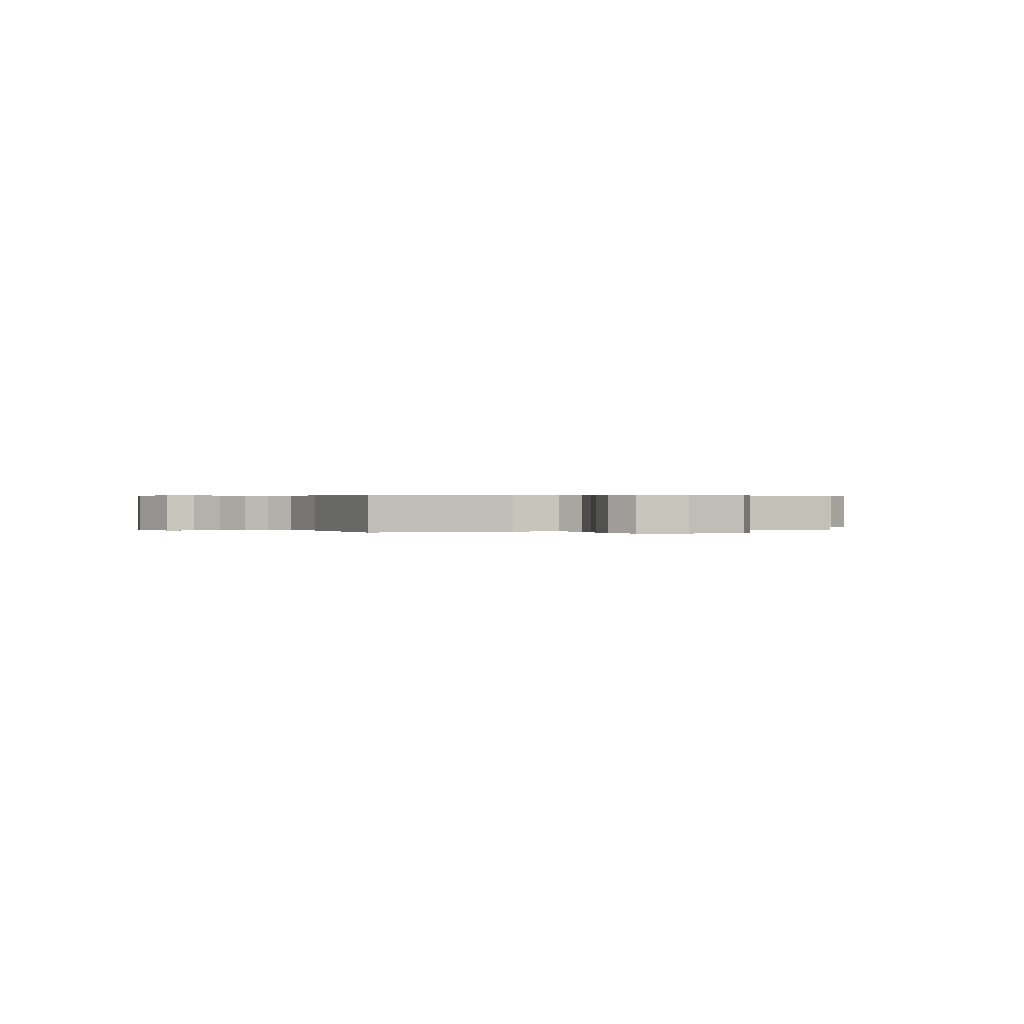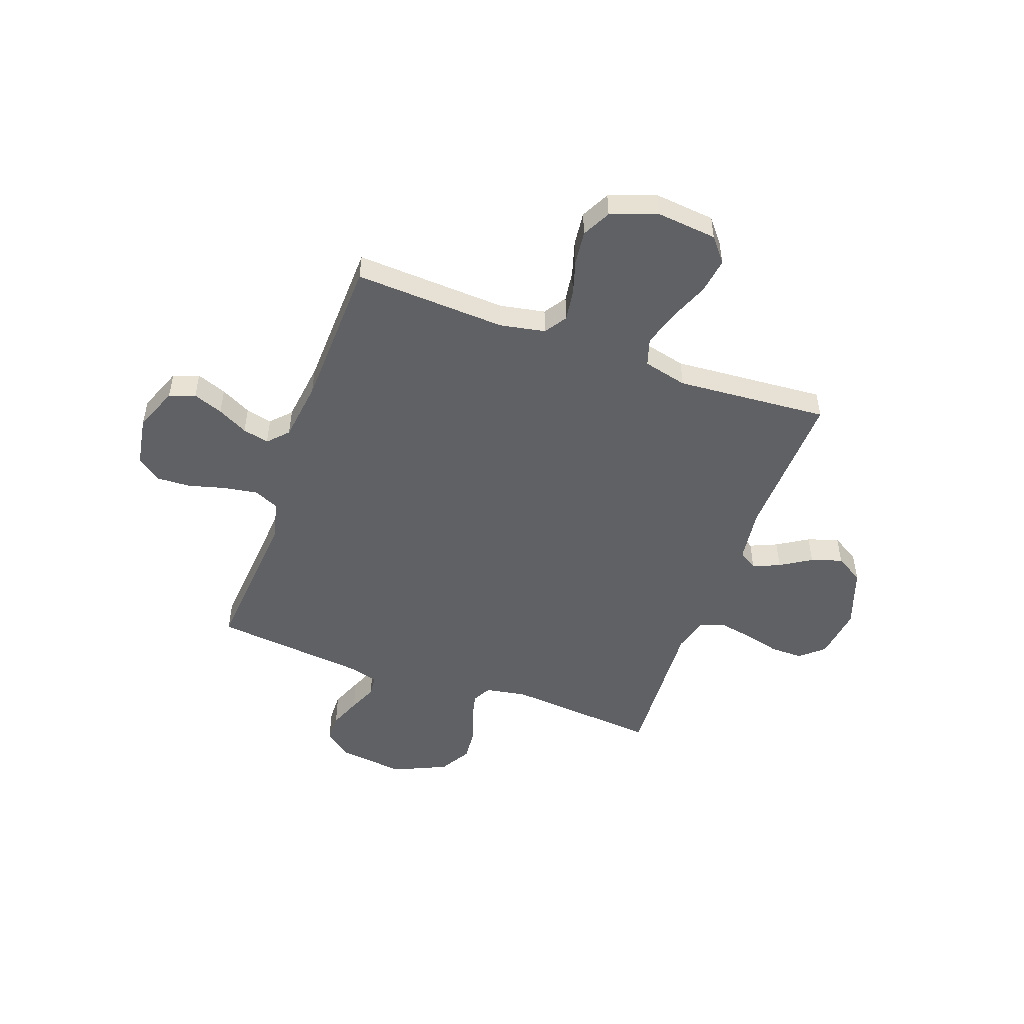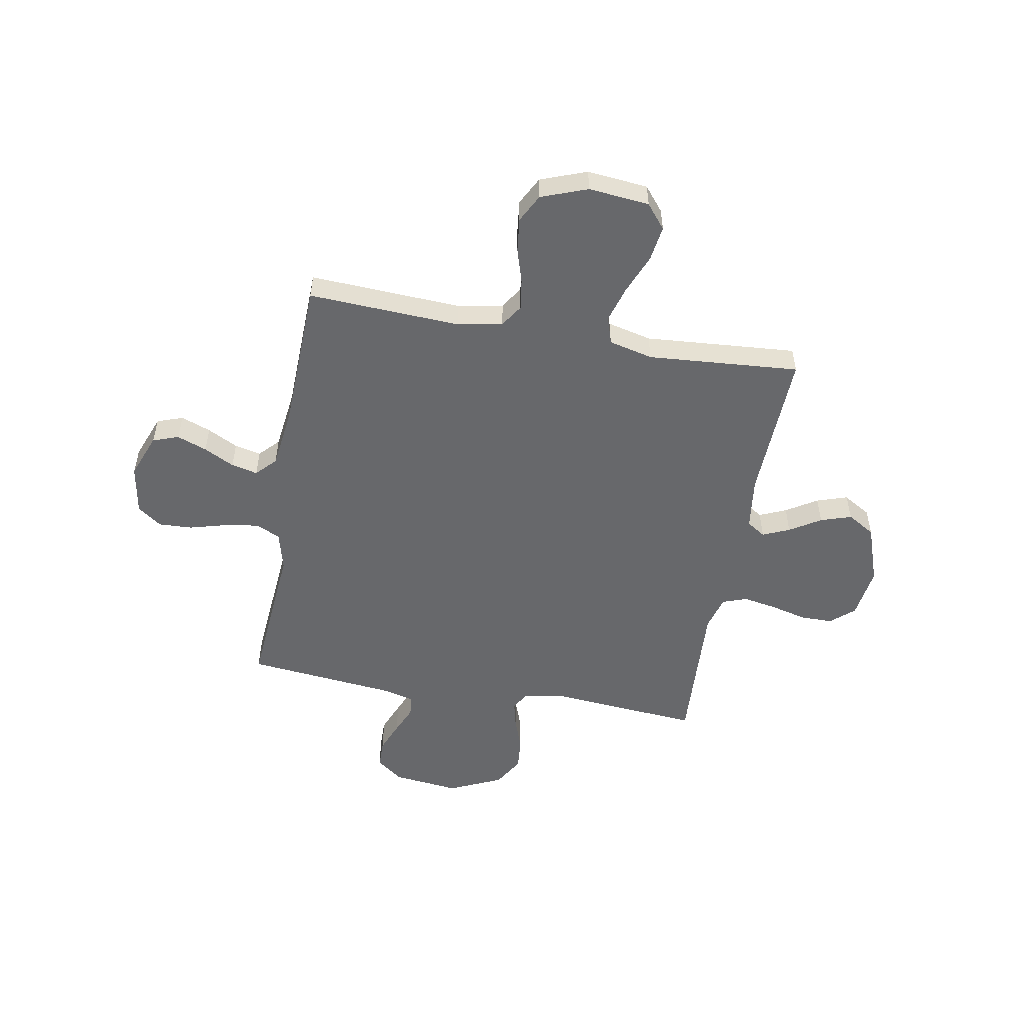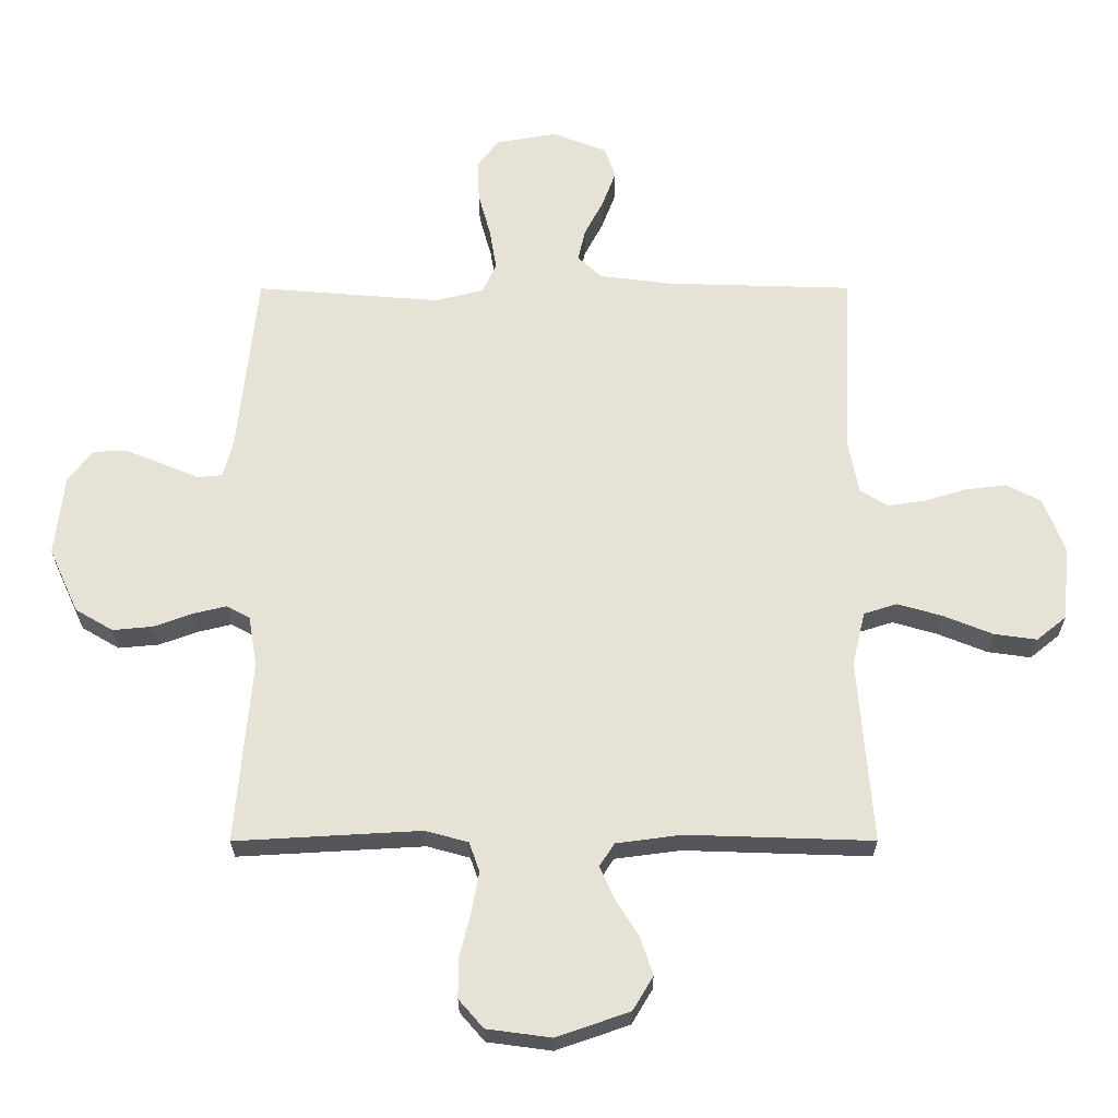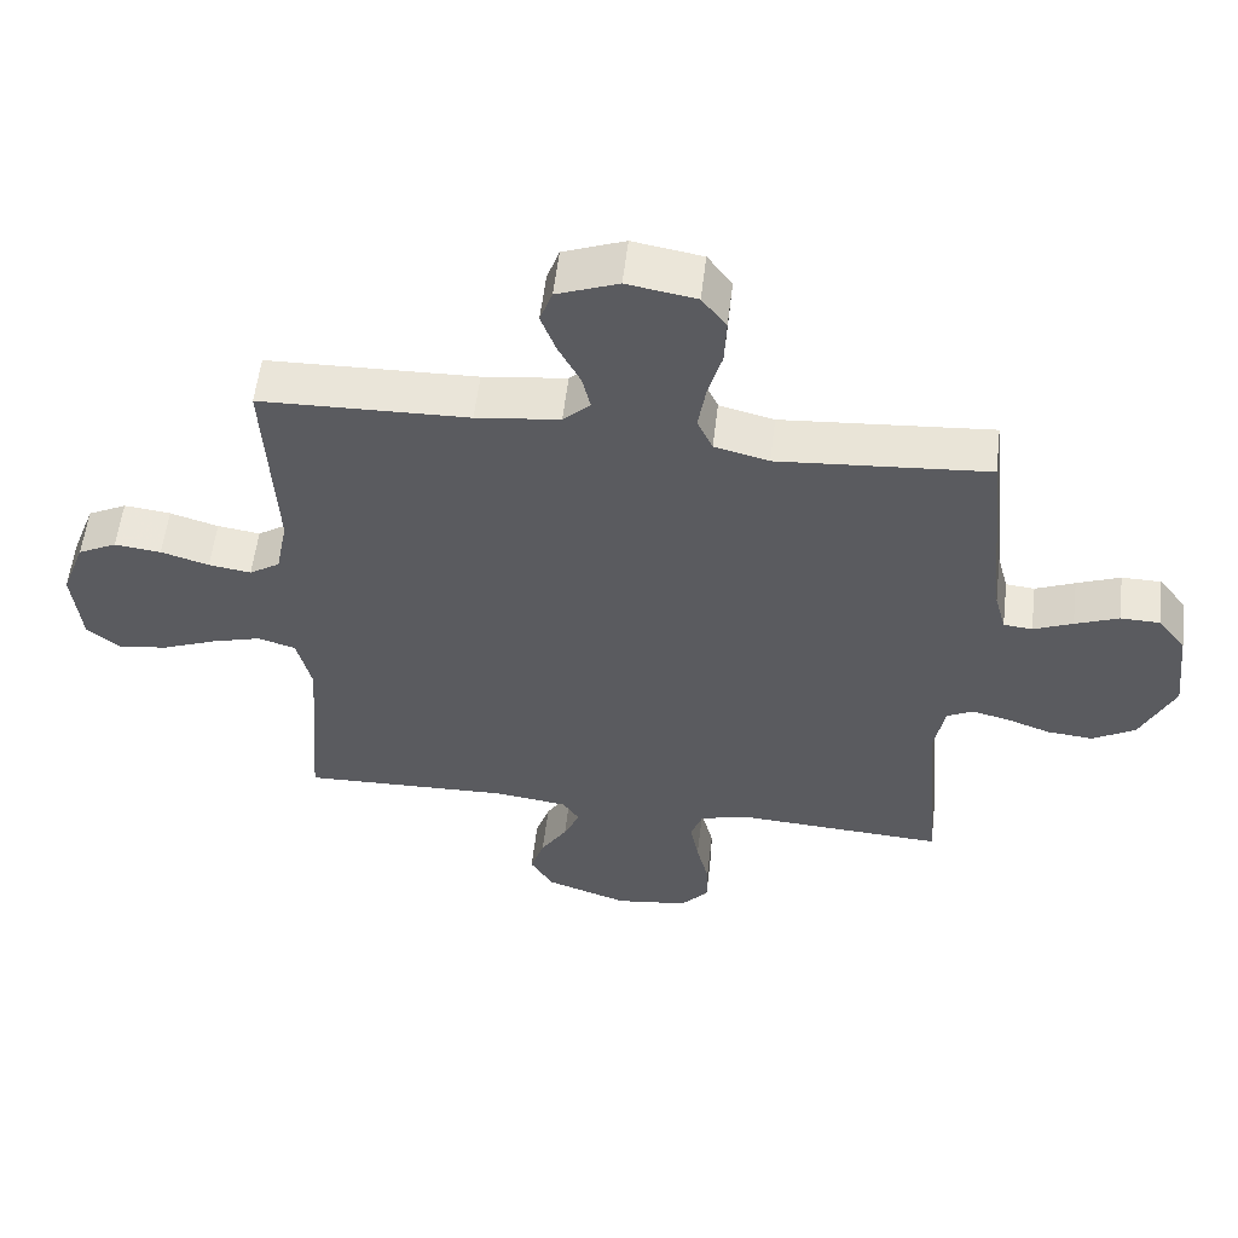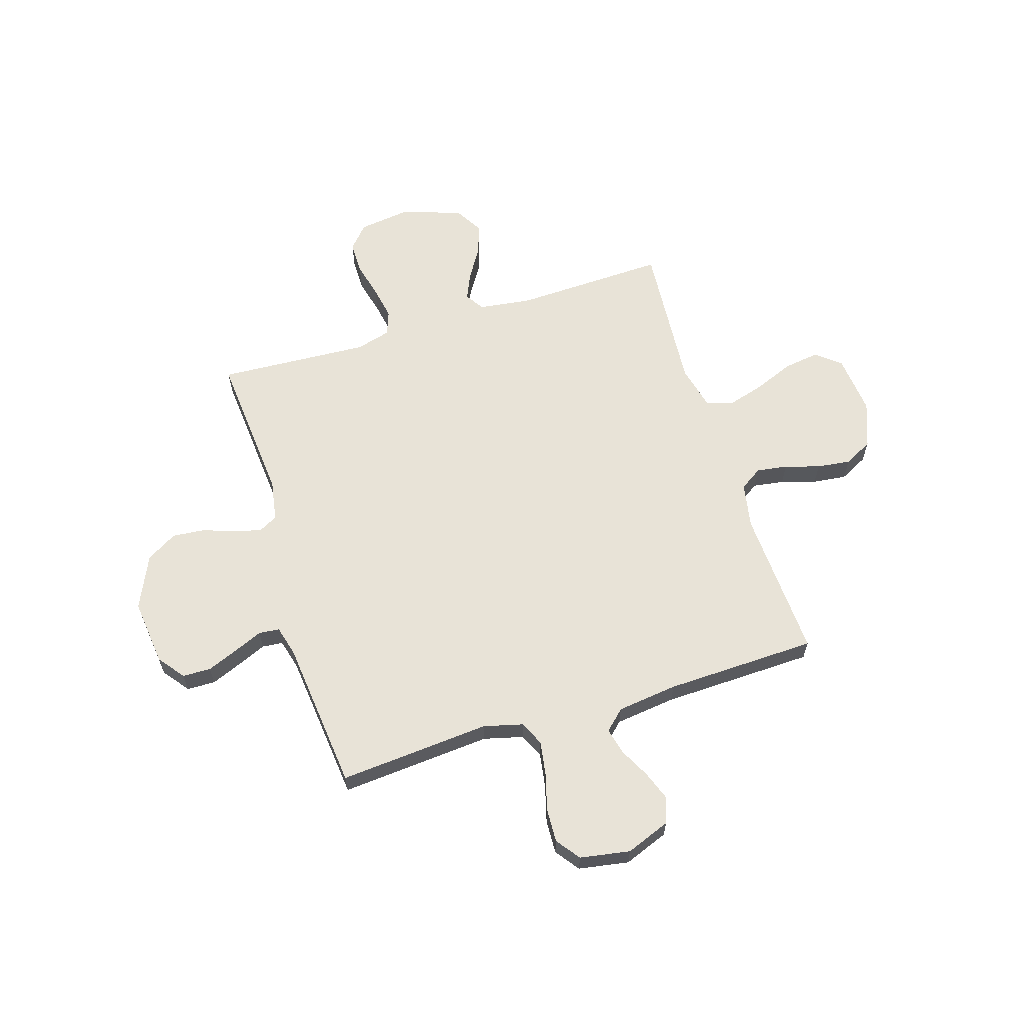
<metadata>
{"format":"obj","ext":"obj","renderer":"f3d","projection":"perspective","resolution":1024,"background":"white","views":[{"elev":0.3,"azim":67.3,"up":"+Y"},{"elev":-50.3,"azim":70.1,"up":"+Y"},{"elev":-52.4,"azim":79.8,"up":"+Y"},{"elev":-26.2,"azim":0.1,"up":"+Z"},{"elev":56.6,"azim":-173.2,"up":"+Z"},{"elev":62.3,"azim":-17.3,"up":"+Y"}]}
</metadata>
<code>
v 0.5 0.07 0.5
v 0.485 0.07 0.2
v 0.502 0.07 0.111
v 0.546 0.07 0.082
v 0.607 0.07 0.091
v 0.676 0.07 0.112
v 0.743 0.07 0.12
v 0.799 0.07 0.091
v 0.833 0.07 0
v 0.821 0.07 -0.12
v 0.773 0.07 -0.159
v 0.703 0.07 -0.149
v 0.624 0.07 -0.117
v 0.552 0.07 -0.096
v 0.498 0.07 -0.113
v 0.477 0.07 -0.2
v 0.5 0.07 -0.5
v 0.2 0.07 -0.49
v 0.094 0.07 -0.504
v 0.07 0.07 -0.541
v 0.093 0.07 -0.594
v 0.131 0.07 -0.655
v 0.151 0.07 -0.716
v 0.118 0.07 -0.771
v 0 0.07 -0.812
v -0.104 0.07 -0.798
v -0.144 0.07 -0.752
v -0.144 0.07 -0.688
v -0.126 0.07 -0.616
v -0.114 0.07 -0.55
v -0.131 0.07 -0.502
v -0.2 0.07 -0.483
v -0.5 0.07 -0.5
v -0.475 0.07 -0.2
v -0.489 0.07 -0.119
v -0.526 0.07 -0.099
v -0.58 0.07 -0.112
v -0.643 0.07 -0.135
v -0.708 0.07 -0.141
v -0.769 0.07 -0.105
v -0.817 0.07 0
v -0.802 0.07 0.132
v -0.762 0.07 0.184
v -0.706 0.07 0.185
v -0.644 0.07 0.16
v -0.588 0.07 0.136
v -0.547 0.07 0.14
v -0.531 0.07 0.2
v -0.5 0.07 0.5
v -0.2 0.07 0.476
v -0.122 0.07 0.496
v -0.1 0.07 0.545
v -0.111 0.07 0.613
v -0.131 0.07 0.686
v -0.134 0.07 0.753
v -0.099 0.07 0.8
v 0 0.07 0.817
v 0.088 0.07 0.783
v 0.106 0.07 0.732
v 0.084 0.07 0.673
v 0.053 0.07 0.613
v 0.041 0.07 0.561
v 0.08 0.07 0.524
v 0.2 0.07 0.509
v 0.5 0 0.5
v 0.485 0 0.2
v 0.502 0 0.111
v 0.546 0 0.082
v 0.607 0 0.091
v 0.676 0 0.112
v 0.743 0 0.12
v 0.799 0 0.091
v 0.833 0 0
v 0.821 0 -0.12
v 0.773 0 -0.159
v 0.703 0 -0.149
v 0.624 0 -0.117
v 0.552 0 -0.096
v 0.498 0 -0.113
v 0.477 0 -0.2
v 0.5 0 -0.5
v 0.2 0 -0.49
v 0.094 0 -0.504
v 0.07 0 -0.541
v 0.093 0 -0.594
v 0.131 0 -0.655
v 0.151 0 -0.716
v 0.118 0 -0.771
v 0 0 -0.812
v -0.104 0 -0.798
v -0.144 0 -0.752
v -0.144 0 -0.688
v -0.126 0 -0.616
v -0.114 0 -0.55
v -0.131 0 -0.502
v -0.2 0 -0.483
v -0.5 0 -0.5
v -0.475 0 -0.2
v -0.489 0 -0.119
v -0.526 0 -0.099
v -0.58 0 -0.112
v -0.643 0 -0.135
v -0.708 0 -0.141
v -0.769 0 -0.105
v -0.817 0 0
v -0.802 0 0.132
v -0.762 0 0.184
v -0.706 0 0.185
v -0.644 0 0.16
v -0.588 0 0.136
v -0.547 0 0.14
v -0.531 0 0.2
v -0.5 0 0.5
v -0.2 0 0.476
v -0.122 0 0.496
v -0.1 0 0.545
v -0.111 0 0.613
v -0.131 0 0.686
v -0.134 0 0.753
v -0.099 0 0.8
v 0 0 0.817
v 0.088 0 0.783
v 0.106 0 0.732
v 0.084 0 0.673
v 0.053 0 0.613
v 0.041 0 0.561
v 0.08 0 0.524
v 0.2 0 0.509
f 58 59 60 61
f 58 61 62
f 57 58 62
f 56 57 62
f 53 54 55 56
f 52 53 56 62
f 51 52 62 63
f 48 49 50
f 47 48 50 51
f 43 44 45 46
f 41 42 43 46
f 41 46 47
f 40 41 47
f 37 38 39 40
f 36 37 40 47
f 35 36 47 51
f 32 33 34
f 31 32 34 35
f 26 27 28 29
f 26 29 30
f 25 26 30
f 24 25 30 31
f 21 22 23 24
f 20 21 24 31
f 16 17 18
f 15 16 18 19
f 10 11 12 13
f 10 13 14
f 9 10 14
f 8 9 14 15
f 5 6 7 8
f 4 5 8 15
f 64 1 2
f 64 2 3
f 63 64 3
f 51 63 3
f 19 20 31 35
f 15 19 35 51
f 3 4 15 51
f 125 124 123 122
f 126 125 122
f 126 122 121
f 126 121 120
f 120 119 118 117
f 126 120 117 116
f 127 126 116 115
f 114 113 112
f 115 114 112 111
f 110 109 108 107
f 110 107 106 105
f 111 110 105
f 111 105 104
f 104 103 102 101
f 111 104 101 100
f 115 111 100 99
f 98 97 96
f 99 98 96 95
f 93 92 91 90
f 94 93 90
f 94 90 89
f 95 94 89 88
f 88 87 86 85
f 95 88 85 84
f 82 81 80
f 83 82 80 79
f 77 76 75 74
f 78 77 74
f 78 74 73
f 79 78 73 72
f 72 71 70 69
f 79 72 69 68
f 66 65 128
f 67 66 128
f 67 128 127
f 67 127 115
f 99 95 84 83
f 115 99 83 79
f 115 79 68 67
f 1 65 66 2
f 2 66 67 3
f 3 67 68 4
f 4 68 69 5
f 5 69 70 6
f 6 70 71 7
f 7 71 72 8
f 8 72 73 9
f 9 73 74 10
f 10 74 75 11
f 11 75 76 12
f 12 76 77 13
f 13 77 78 14
f 14 78 79 15
f 15 79 80 16
f 16 80 81 17
f 17 81 82 18
f 18 82 83 19
f 19 83 84 20
f 20 84 85 21
f 21 85 86 22
f 22 86 87 23
f 23 87 88 24
f 24 88 89 25
f 25 89 90 26
f 26 90 91 27
f 27 91 92 28
f 28 92 93 29
f 29 93 94 30
f 30 94 95 31
f 31 95 96 32
f 32 96 97 33
f 33 97 98 34
f 34 98 99 35
f 35 99 100 36
f 36 100 101 37
f 37 101 102 38
f 38 102 103 39
f 39 103 104 40
f 40 104 105 41
f 41 105 106 42
f 42 106 107 43
f 43 107 108 44
f 44 108 109 45
f 45 109 110 46
f 46 110 111 47
f 47 111 112 48
f 48 112 113 49
f 49 113 114 50
f 50 114 115 51
f 51 115 116 52
f 52 116 117 53
f 53 117 118 54
f 54 118 119 55
f 55 119 120 56
f 56 120 121 57
f 57 121 122 58
f 58 122 123 59
f 59 123 124 60
f 60 124 125 61
f 61 125 126 62
f 62 126 127 63
f 63 127 128 64
f 64 128 65 1

</code>
